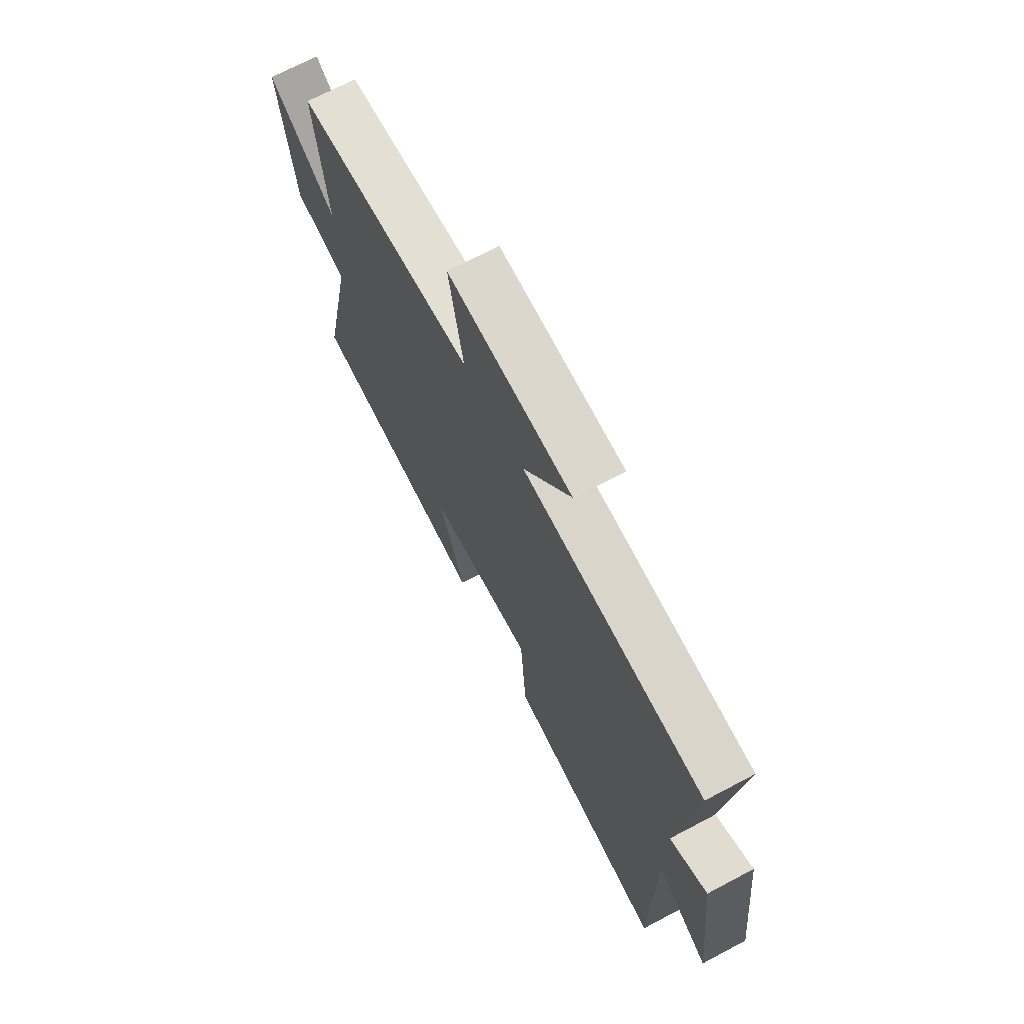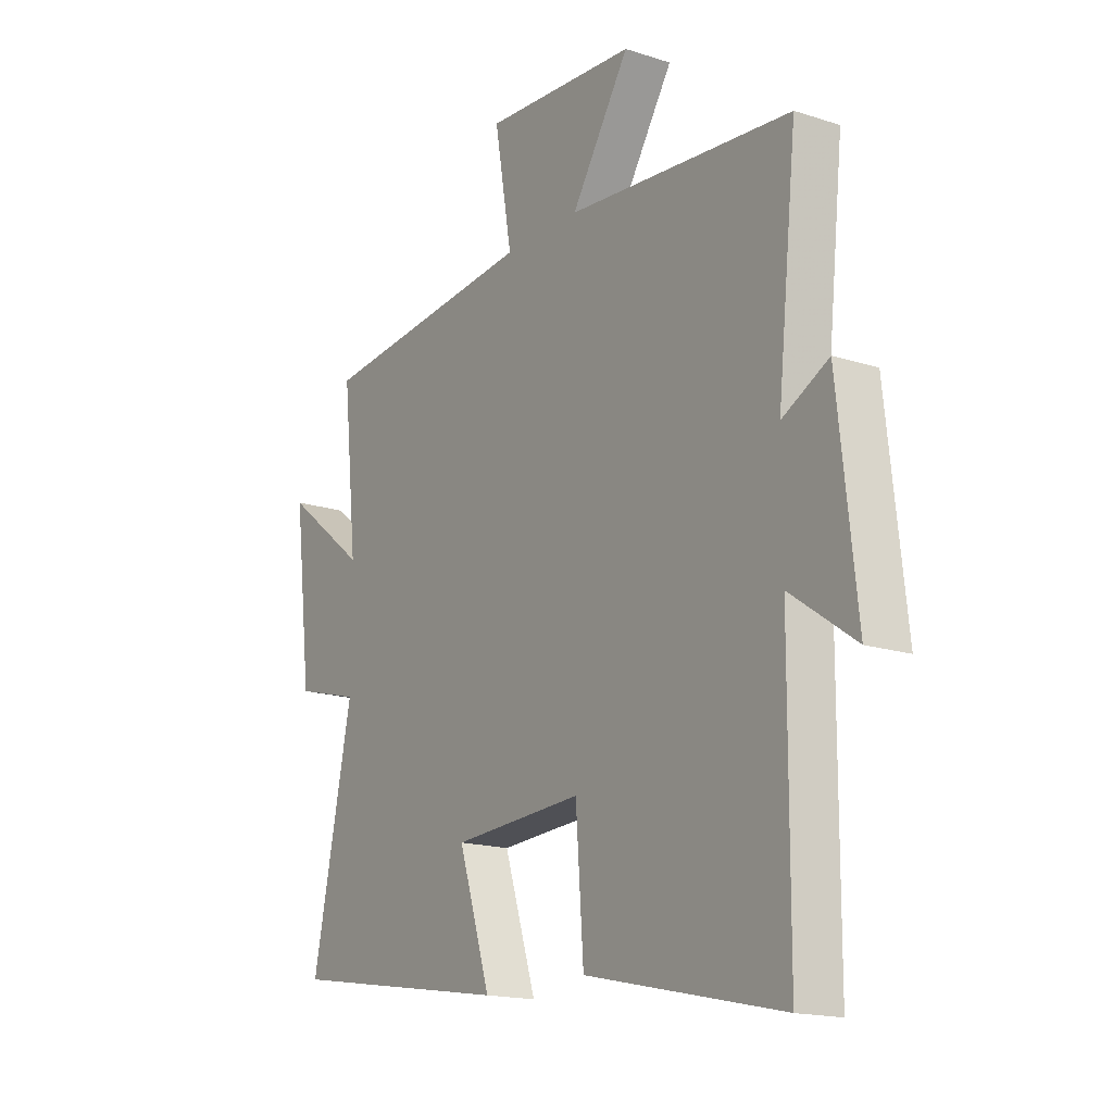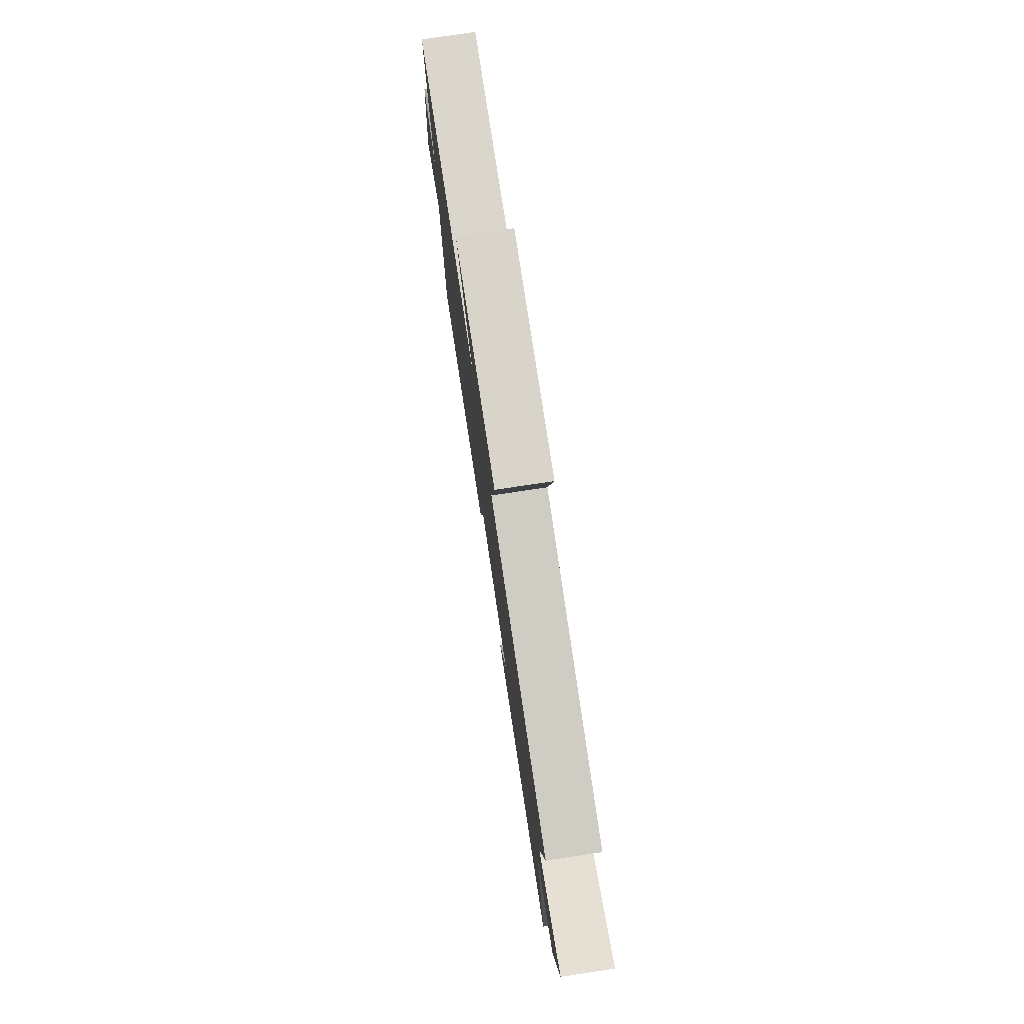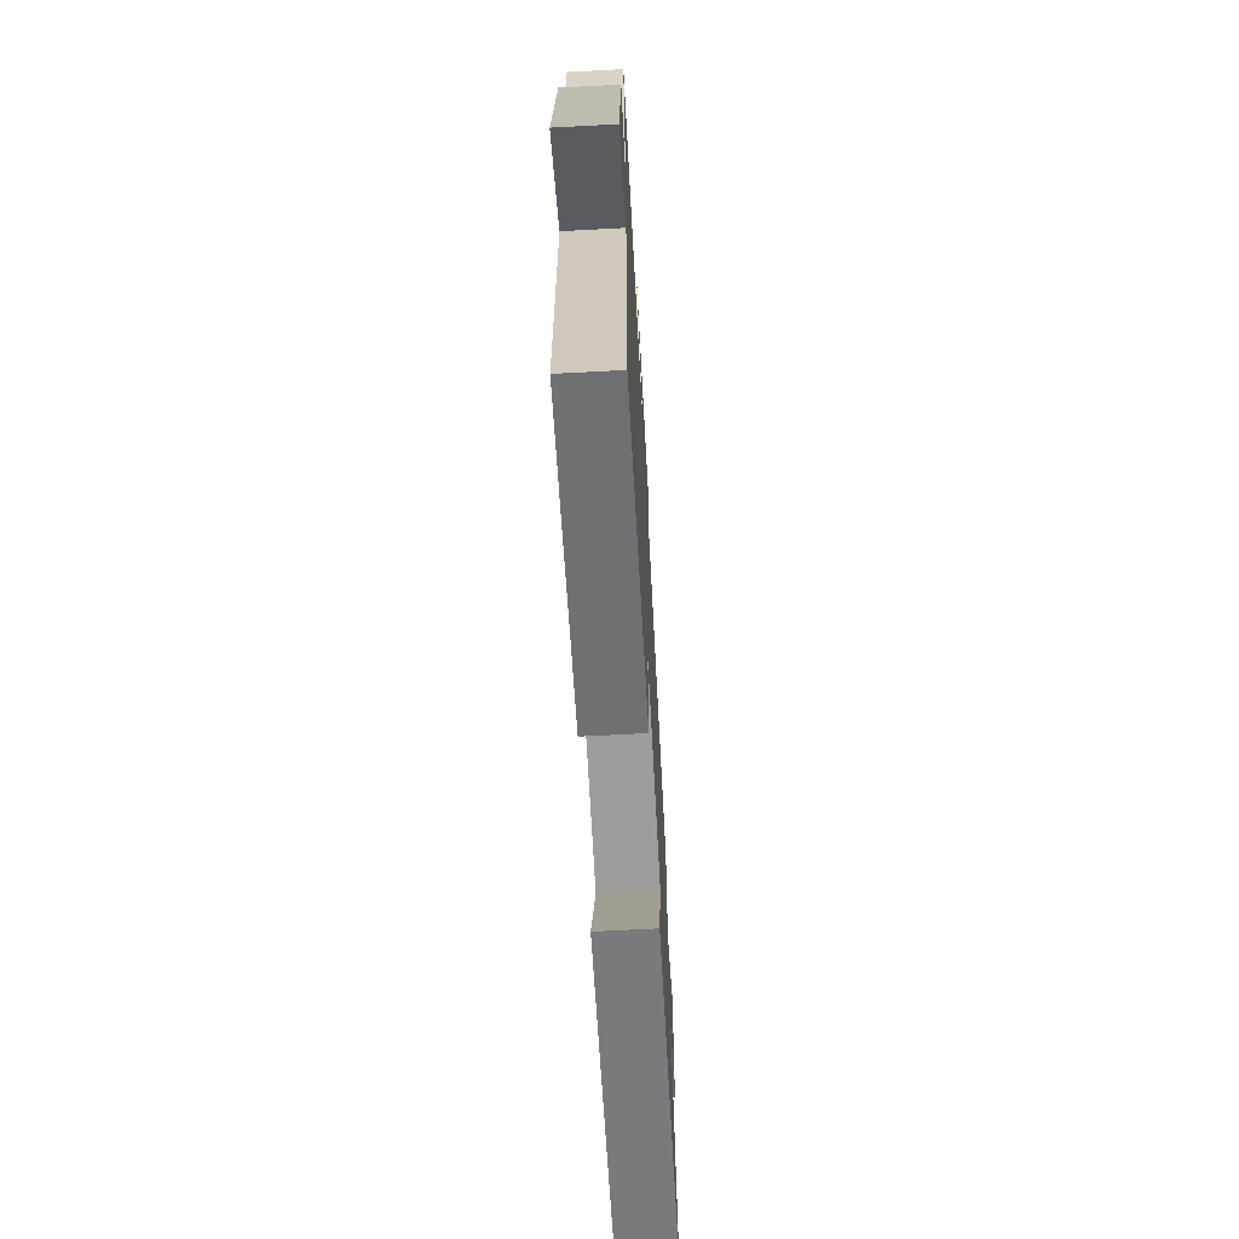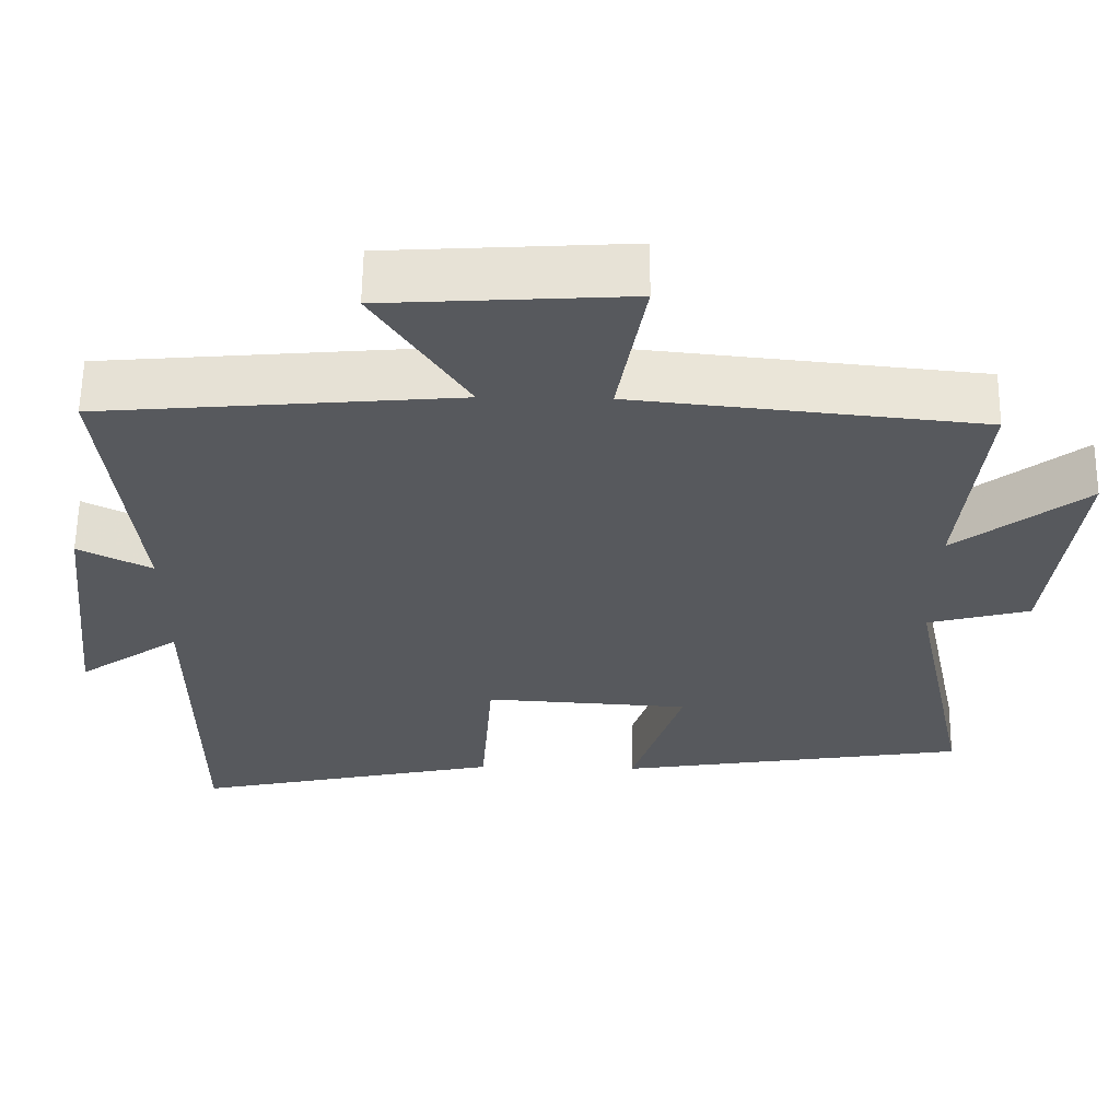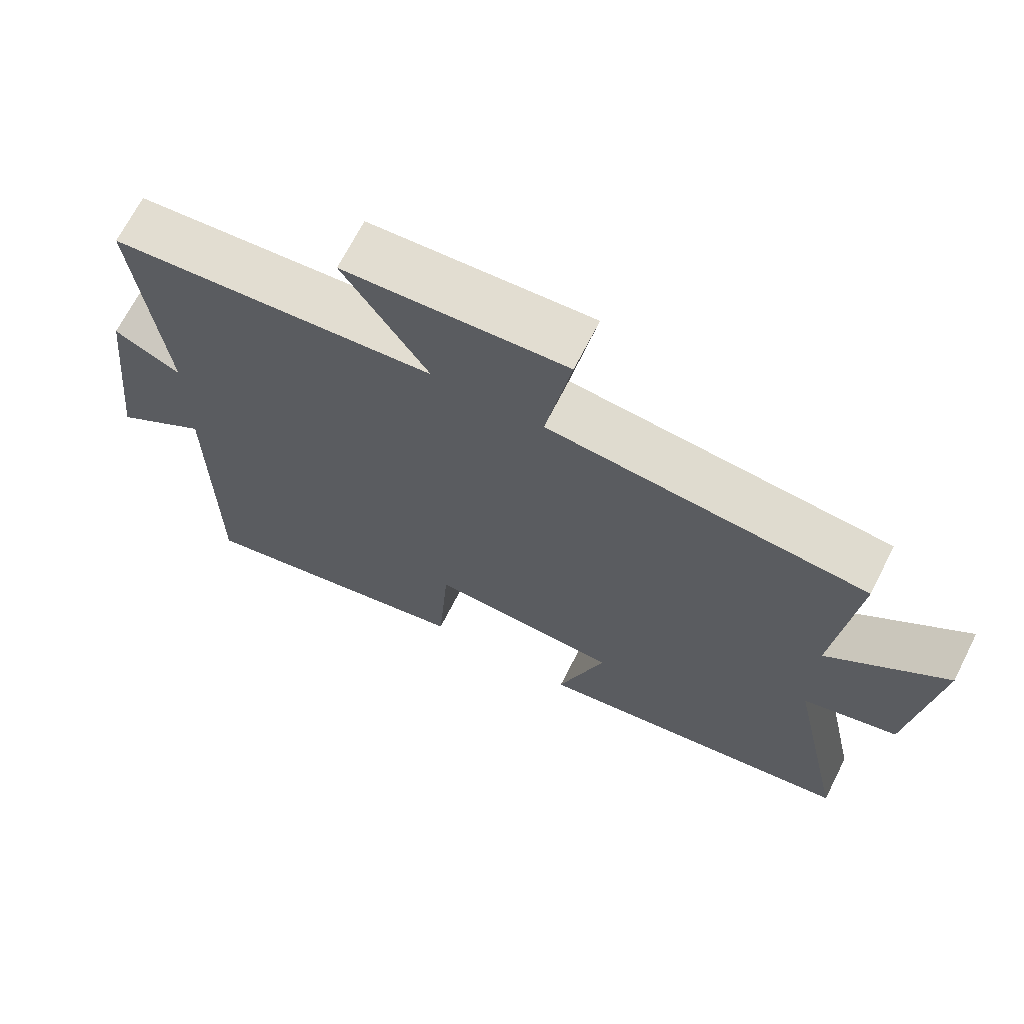
<metadata>
{"format":"obj","ext":"obj","renderer":"f3d","projection":"perspective","resolution":1024,"background":"white","views":[{"elev":70.3,"azim":-117.9,"up":"+Z"},{"elev":-16.7,"azim":-123.4,"up":"+Z"},{"elev":78.8,"azim":81.5,"up":"+Z"},{"elev":-67.2,"azim":-86.9,"up":"+Z"},{"elev":60.7,"azim":0.8,"up":"+Z"},{"elev":68.6,"azim":26.9,"up":"+Z"}]}
</metadata>
<code>
v 0.582 0.07 -0.427
v 0.124 0.07 -0.5
v 0.19 0.07 -0.294
v -0.078 0.07 -0.278
v -0.094 0.07 -0.5
v -0.498 0.07 -0.588
v -0.5 0.07 -0.116
v -0.633 0.07 -0.209
v -0.595 0.07 0.135
v -0.5 0.07 0.086
v -0.54 0.07 0.459
v -0.078 0.07 0.5
v -0.198 0.07 0.686
v 0.116 0.07 0.706
v 0.08 0.07 0.5
v 0.53 0.07 0.454
v 0.5 0.07 0.169
v 0.669 0.07 0.301
v 0.633 0.07 0.001
v 0.5 0.07 -0.035
v 0.582 0 -0.427
v 0.124 0 -0.5
v 0.19 0 -0.294
v -0.078 0 -0.278
v -0.094 0 -0.5
v -0.498 0 -0.588
v -0.5 0 -0.116
v -0.633 0 -0.209
v -0.595 0 0.135
v -0.5 0 0.086
v -0.54 0 0.459
v -0.078 0 0.5
v -0.198 0 0.686
v 0.116 0 0.706
v 0.08 0 0.5
v 0.53 0 0.454
v 0.5 0 0.169
v 0.669 0 0.301
v 0.633 0 0.001
v 0.5 0 -0.035
f 17 18 19 20
f 15 16 17
f 15 17 20
f 12 13 14 15
f 15 20 1
f 12 15 1
f 11 12 1
f 10 11 1
f 7 8 9 10
f 6 7 10
f 5 6 10
f 4 5 10
f 3 4 10
f 1 2 3
f 1 3 10
f 40 39 38 37
f 37 36 35
f 40 37 35
f 35 34 33 32
f 21 40 35
f 21 35 32
f 21 32 31
f 21 31 30
f 30 29 28 27
f 30 27 26
f 30 26 25
f 30 25 24
f 30 24 23
f 23 22 21
f 30 23 21
f 1 21 22 2
f 2 22 23 3
f 3 23 24 4
f 4 24 25 5
f 5 25 26 6
f 6 26 27 7
f 7 27 28 8
f 8 28 29 9
f 9 29 30 10
f 10 30 31 11
f 11 31 32 12
f 12 32 33 13
f 13 33 34 14
f 14 34 35 15
f 15 35 36 16
f 16 36 37 17
f 17 37 38 18
f 18 38 39 19
f 19 39 40 20
f 20 40 21 1

</code>
